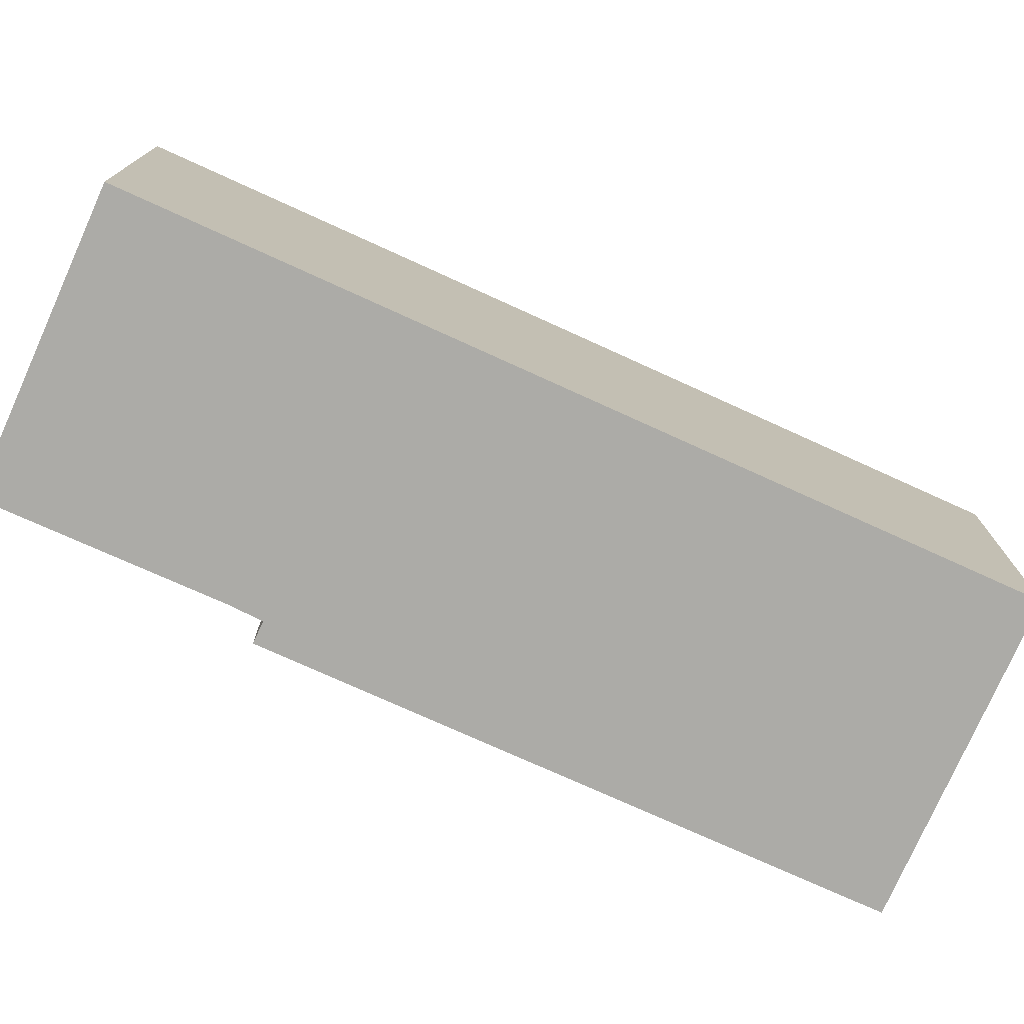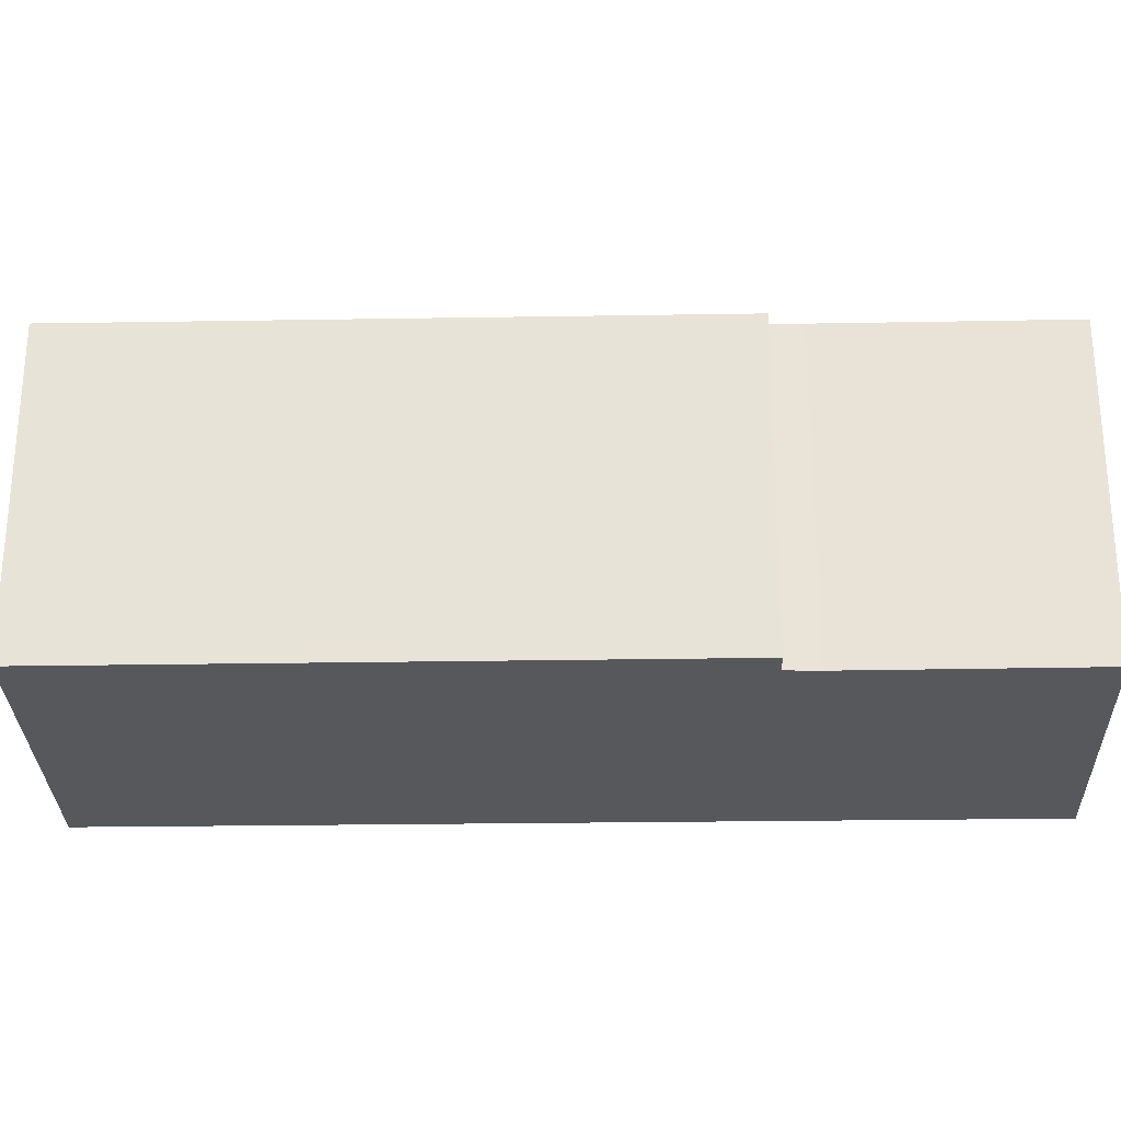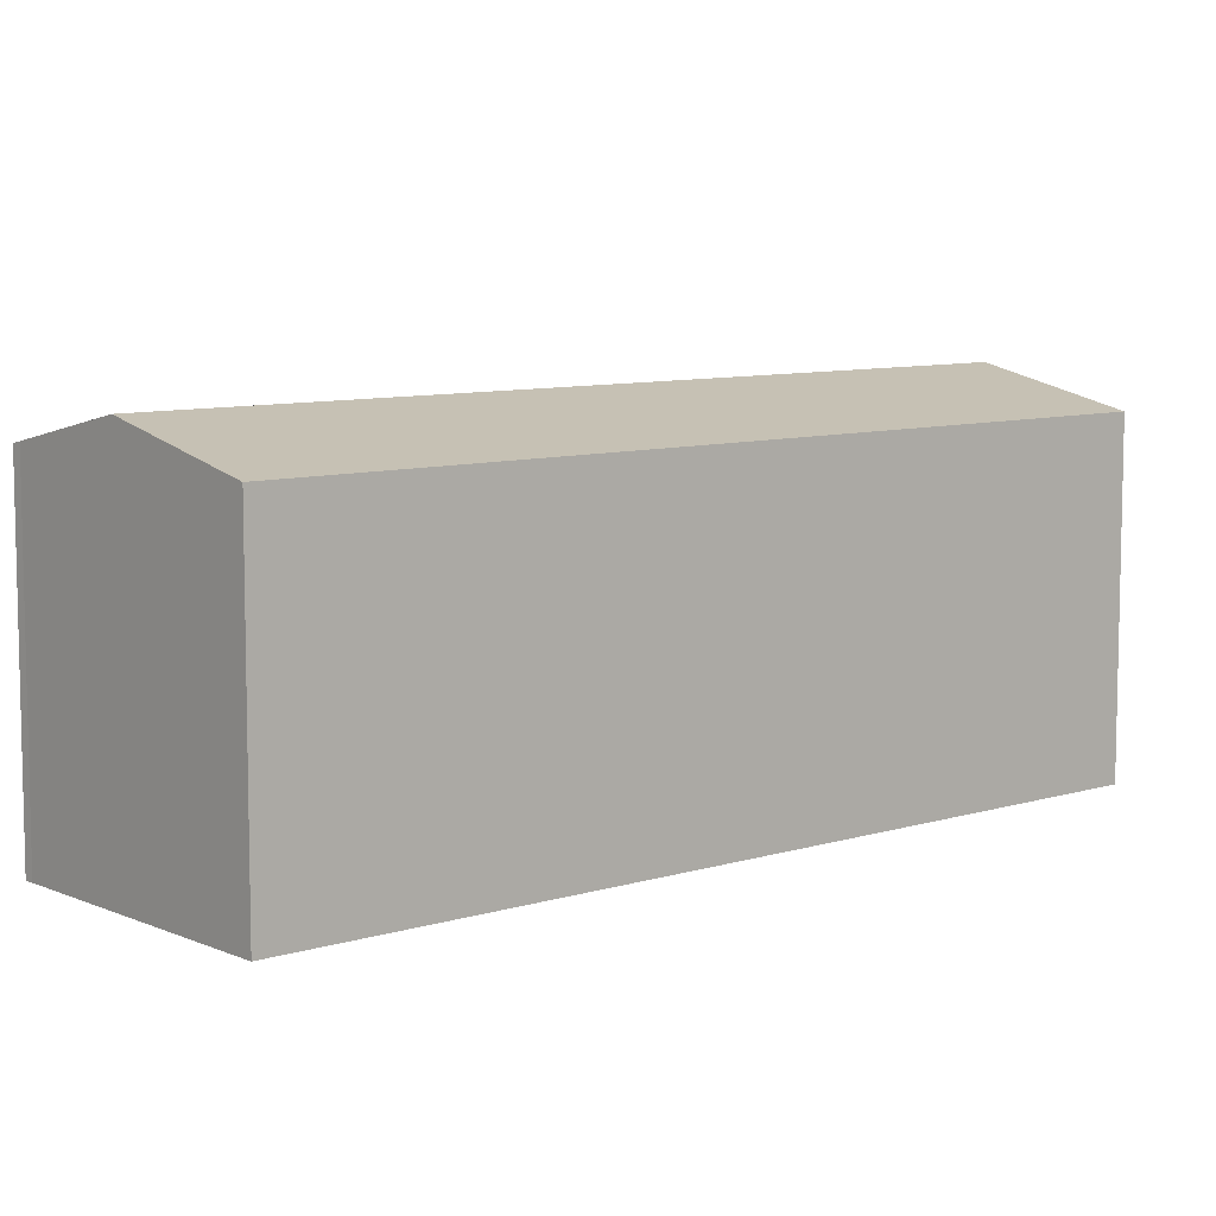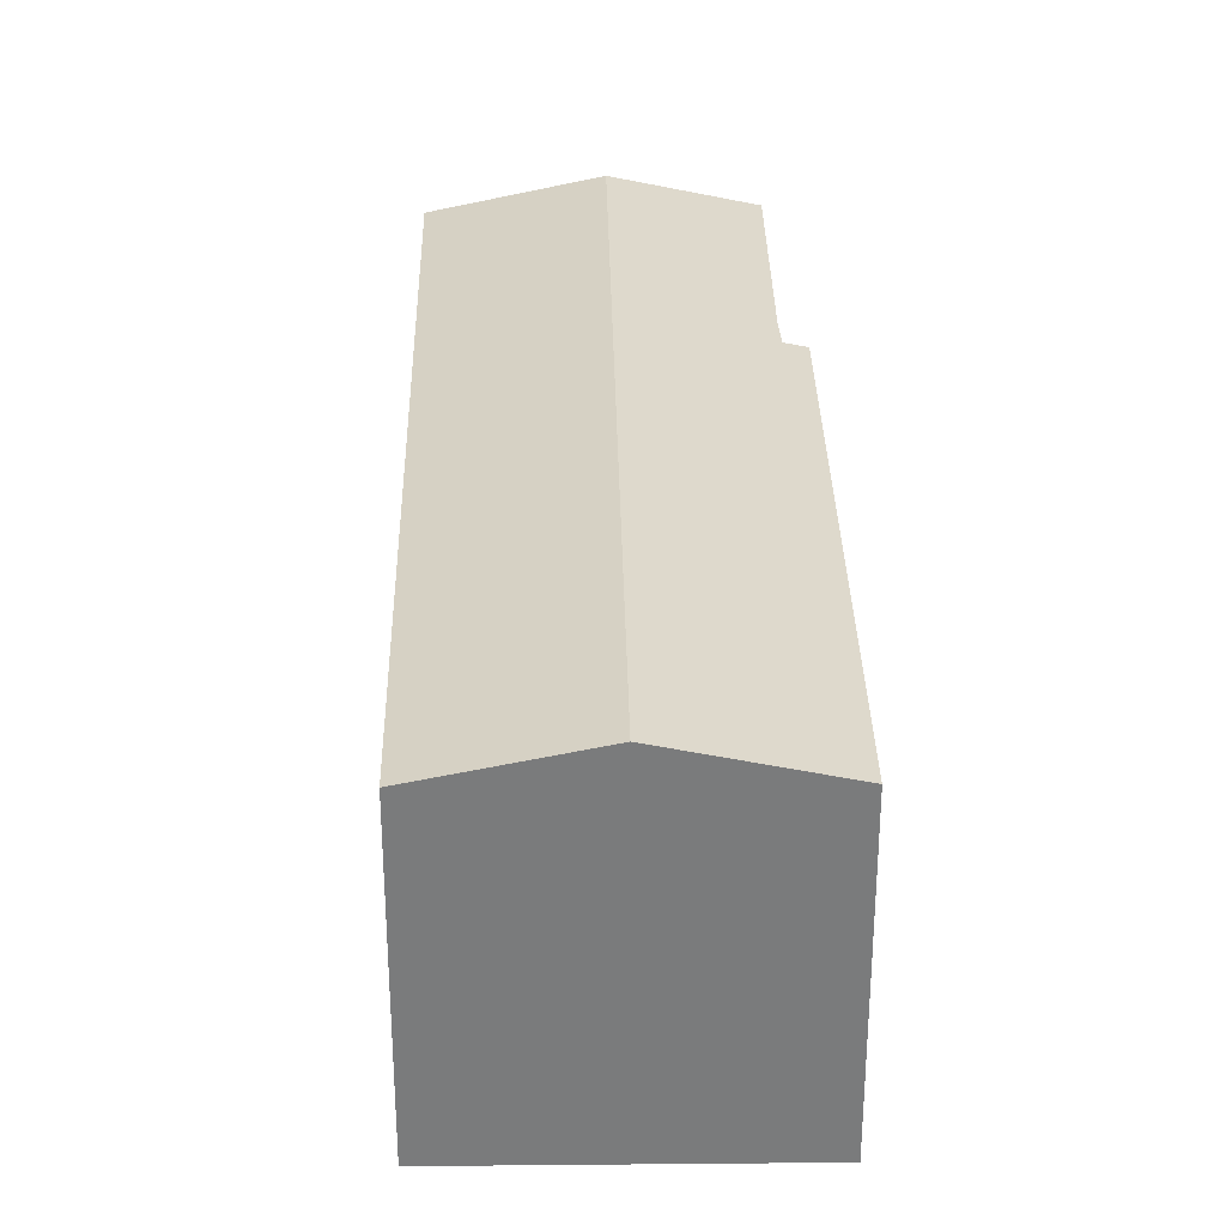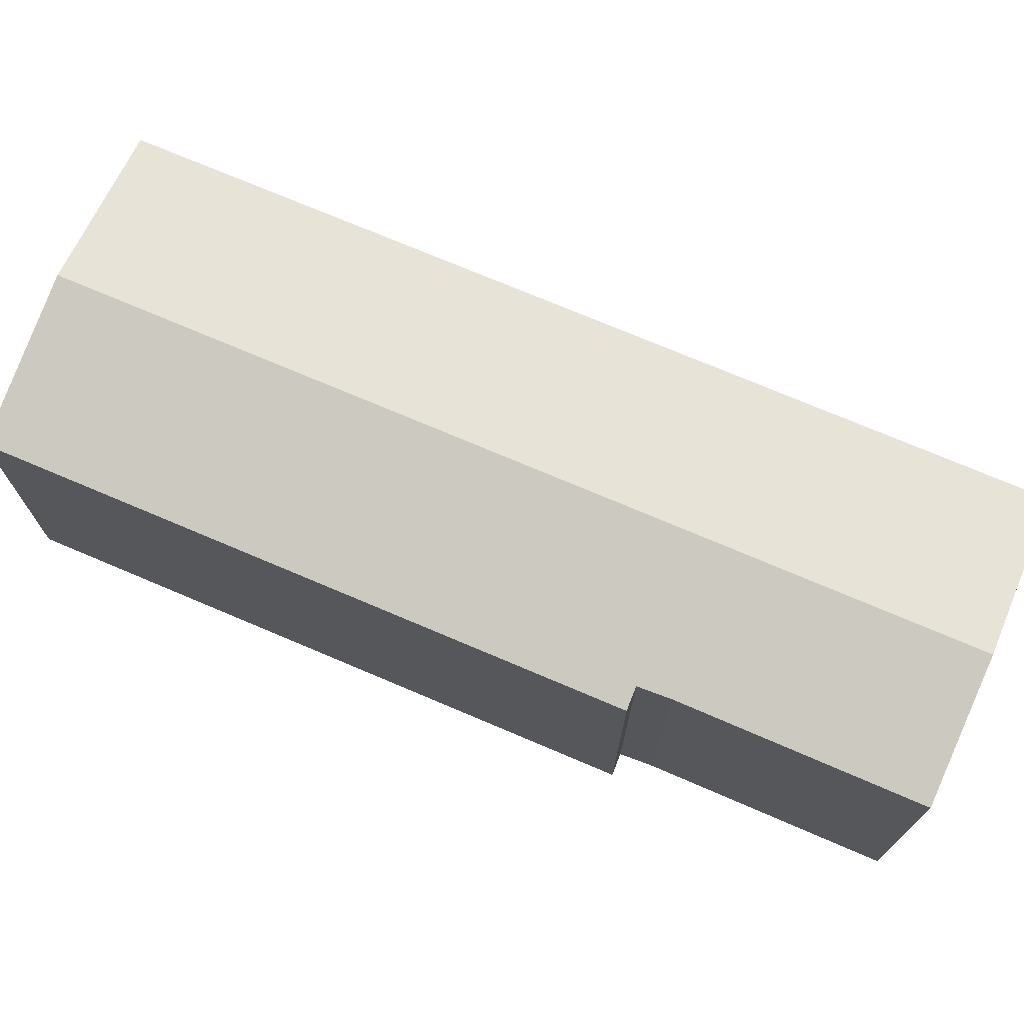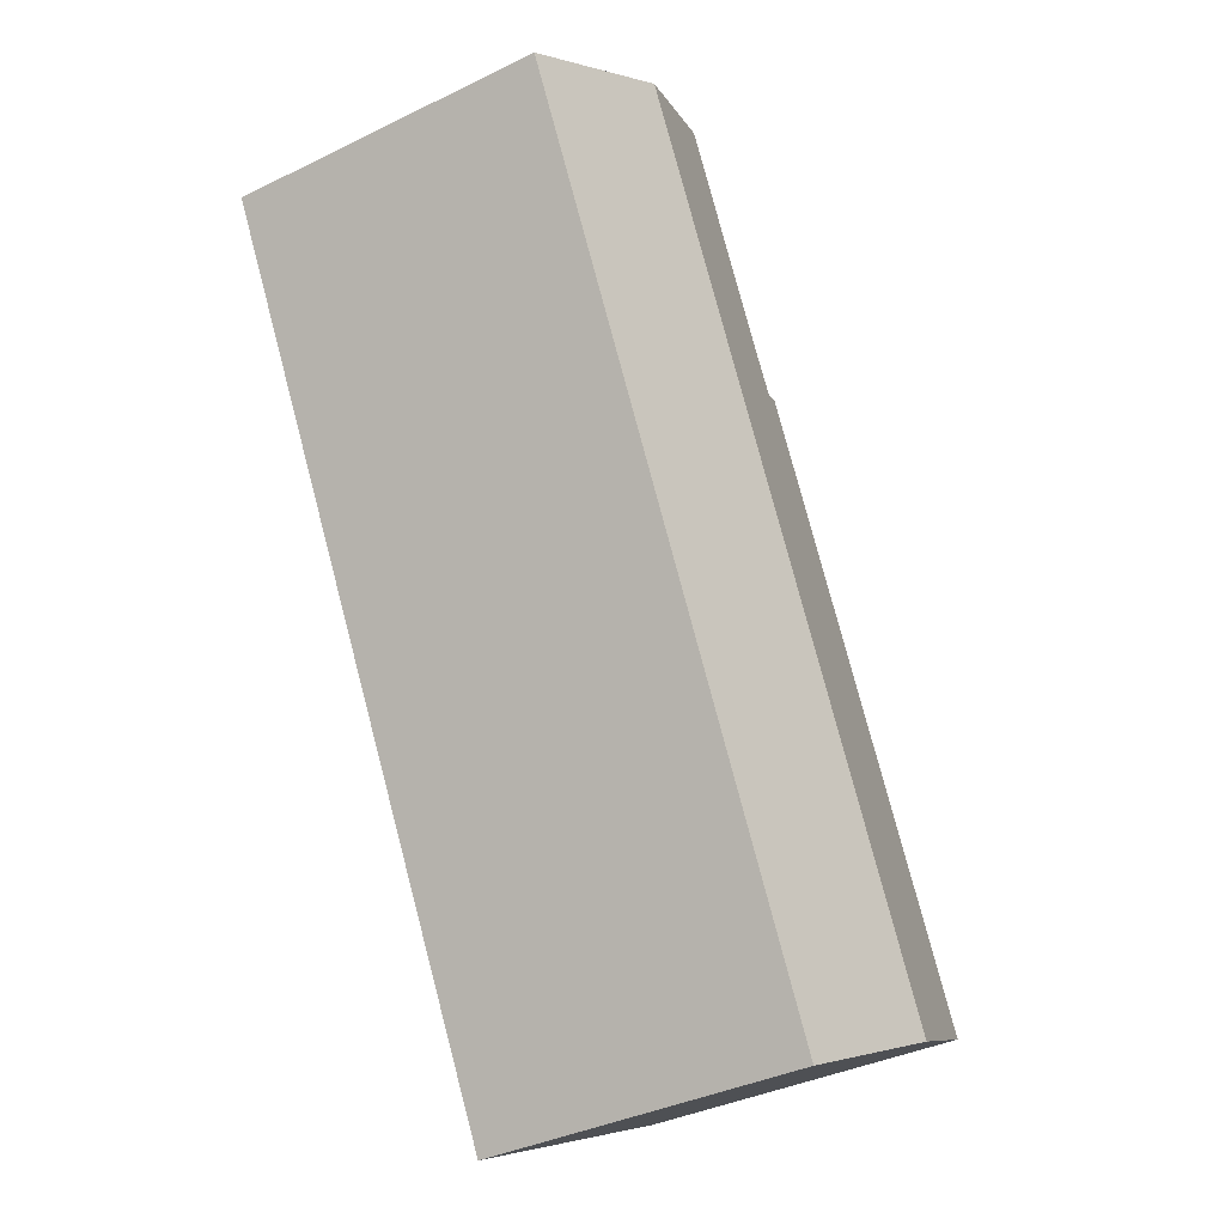
<metadata>
{"format":"obj","ext":"obj","renderer":"f3d","projection":"perspective","resolution":1024,"background":"white","views":[{"elev":-76.3,"azim":94.0,"up":"+Y"},{"elev":-28.6,"azim":-60.3,"up":"+Y"},{"elev":8.3,"azim":77.7,"up":"+Y"},{"elev":31.8,"azim":-152.8,"up":"+Y"},{"elev":74.1,"azim":-38.7,"up":"+Y"},{"elev":-37.2,"azim":122.2,"up":"+Z"}]}
</metadata>
<code>
v  9.593 10.86 -5.085
v  19.09 12.02 23.95
v  23.92 10.85 21.37
v  4.812 12.02 -2.551
v  9.927 10.86 18.44
v  10.59 11.02 18.07
v  0 10.86 6.647e-16
v  11.16 11.03 19.03
v  15.23 11.09 26
v  14.95 11.02 26.16
v  0 0 0
v  9.927 -1.129e-15 18.44
v  11.16 -1.165e-15 19.03
v  10.59 -1.107e-15 18.07
v  14.95 -1.602e-15 26.16
v  15.23 -1.592e-15 26
v  23.92 -1.309e-15 21.37
v  19.09 -1.467e-15 23.95
v  9.593 3.114e-16 -5.085
v  4.812 1.562e-16 -2.551
g defaultobject
f 1 2 3
f 2 1 4
f 5 6 7
f 7 2 4
f 2 7 6
f 2 6 8
f 2 8 9
f 9 8 10
f 11 5 7
f 5 11 12
f 6 13 8
f 13 6 14
f 13 10 8
f 10 13 15
f 5 14 6
f 14 5 12
f 10 16 9
f 16 10 15
f 16 2 9
f 2 16 3
f 3 16 17
f 17 16 18
f 3 19 1
f 19 3 17
f 4 11 7
f 11 4 1
f 11 1 20
f 20 1 19
f 18 19 17
f 19 18 16
f 19 16 15
f 19 15 13
f 19 13 14
f 19 14 12
f 19 12 11
f 19 11 20

</code>
